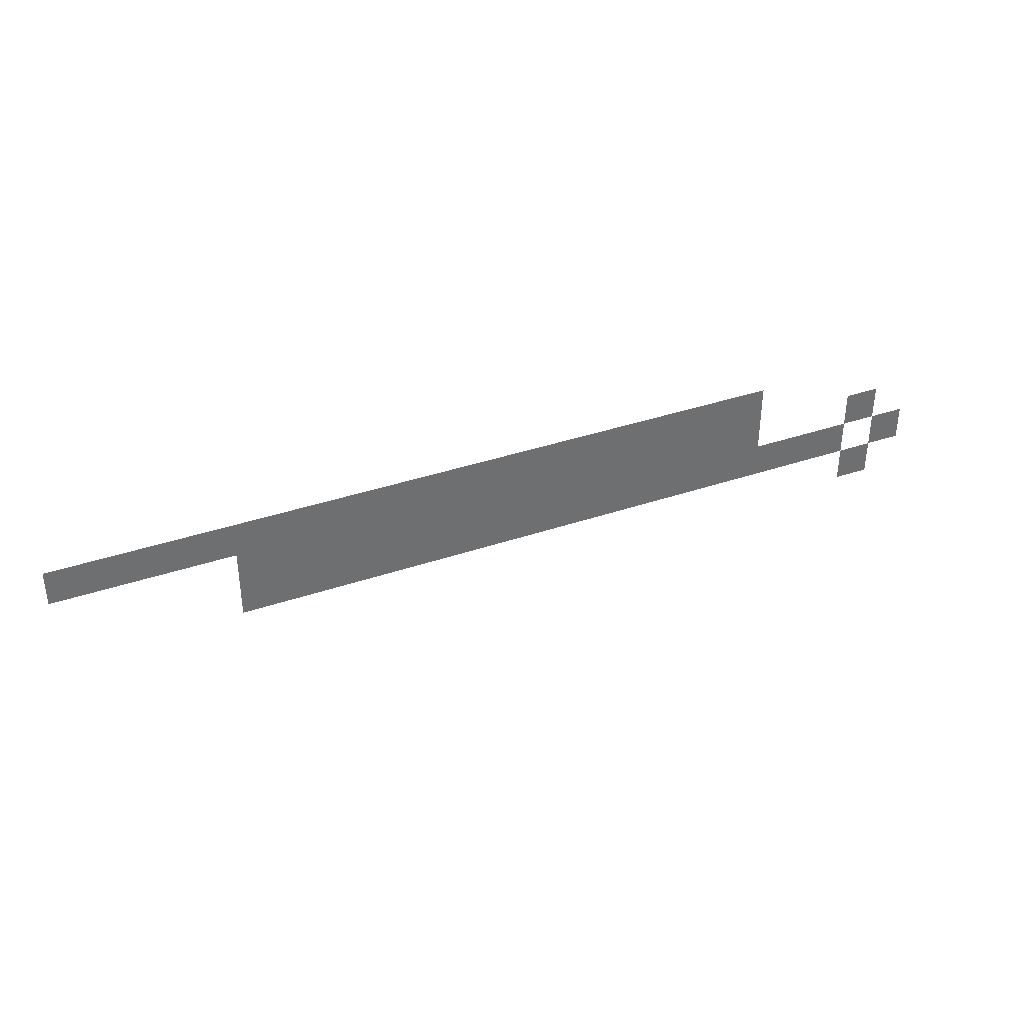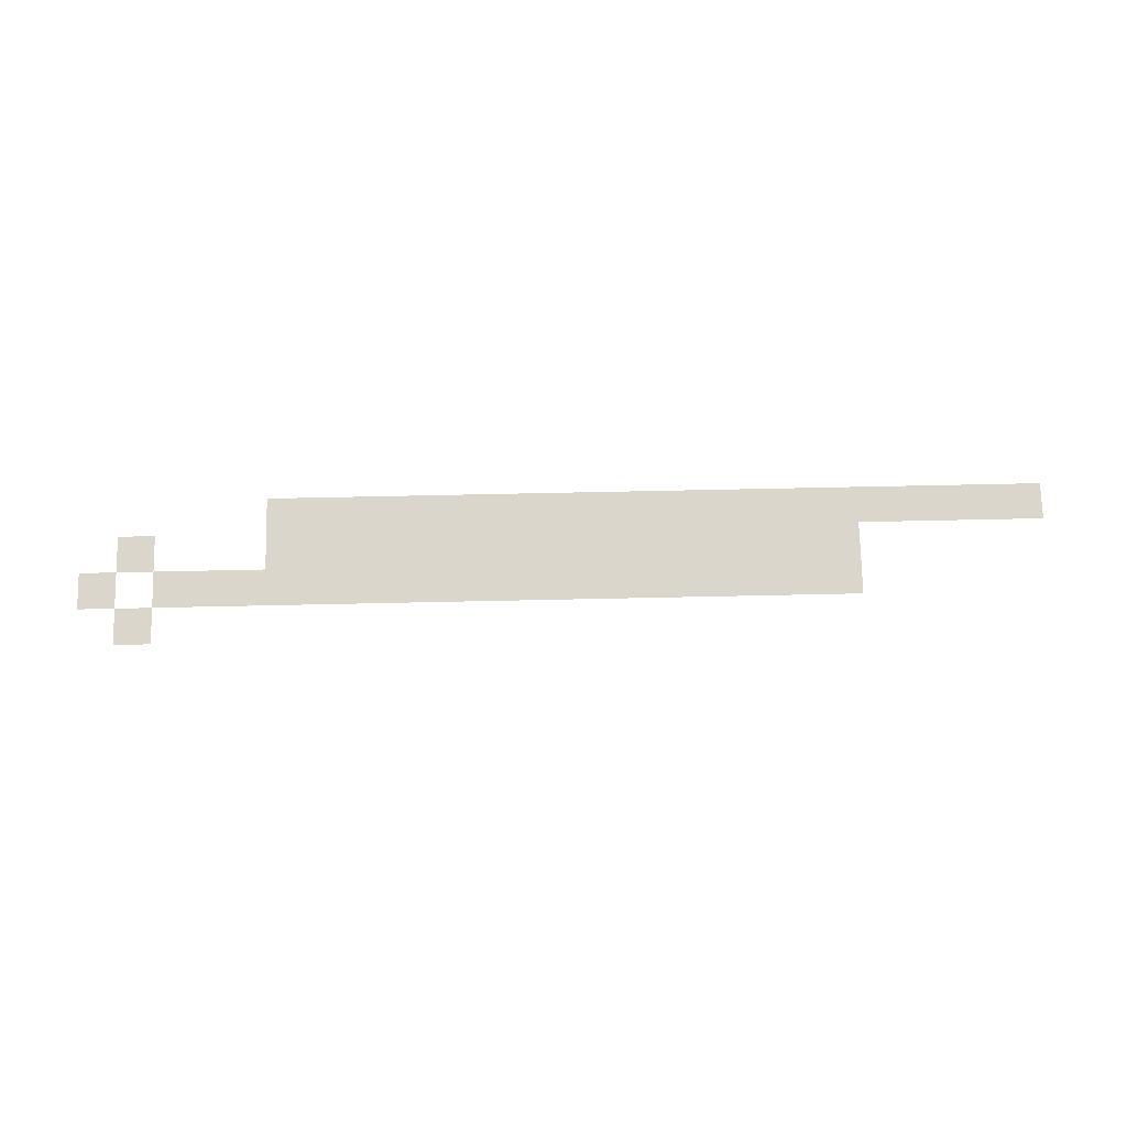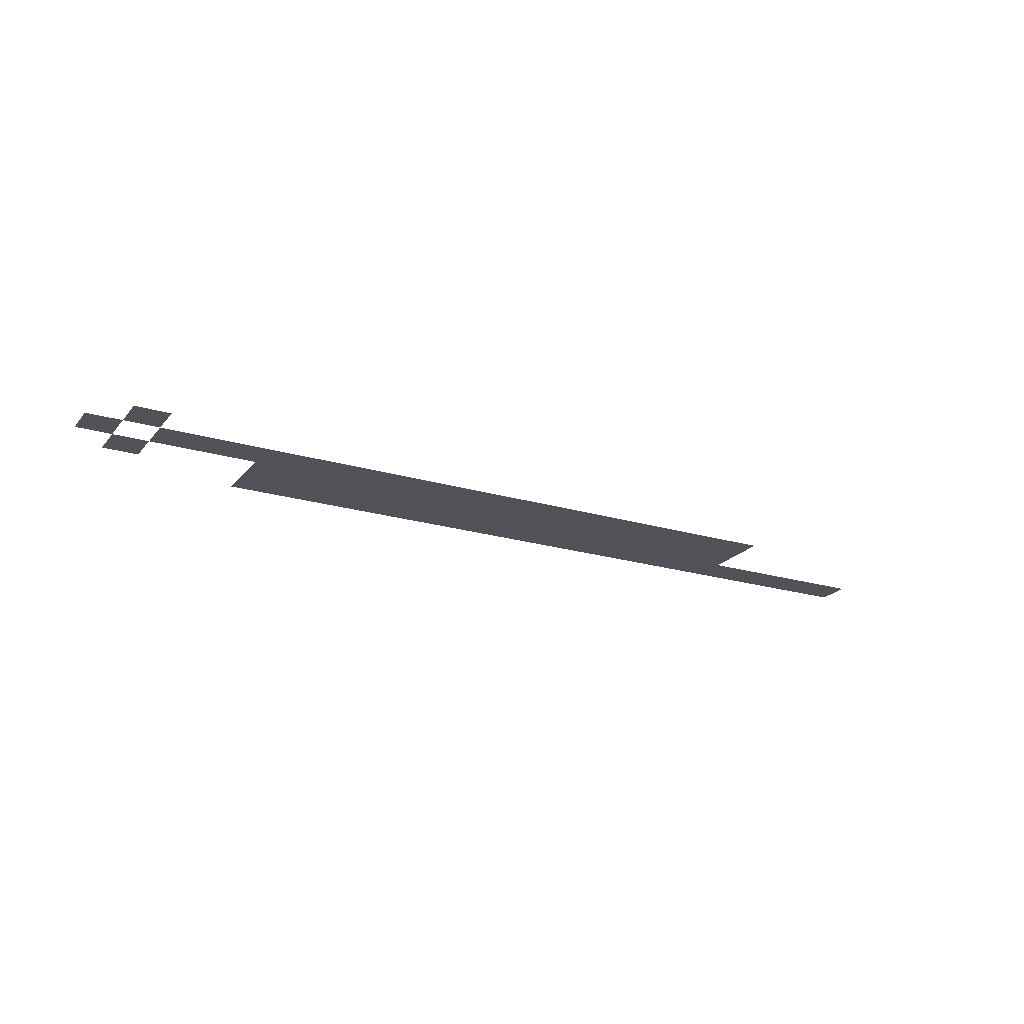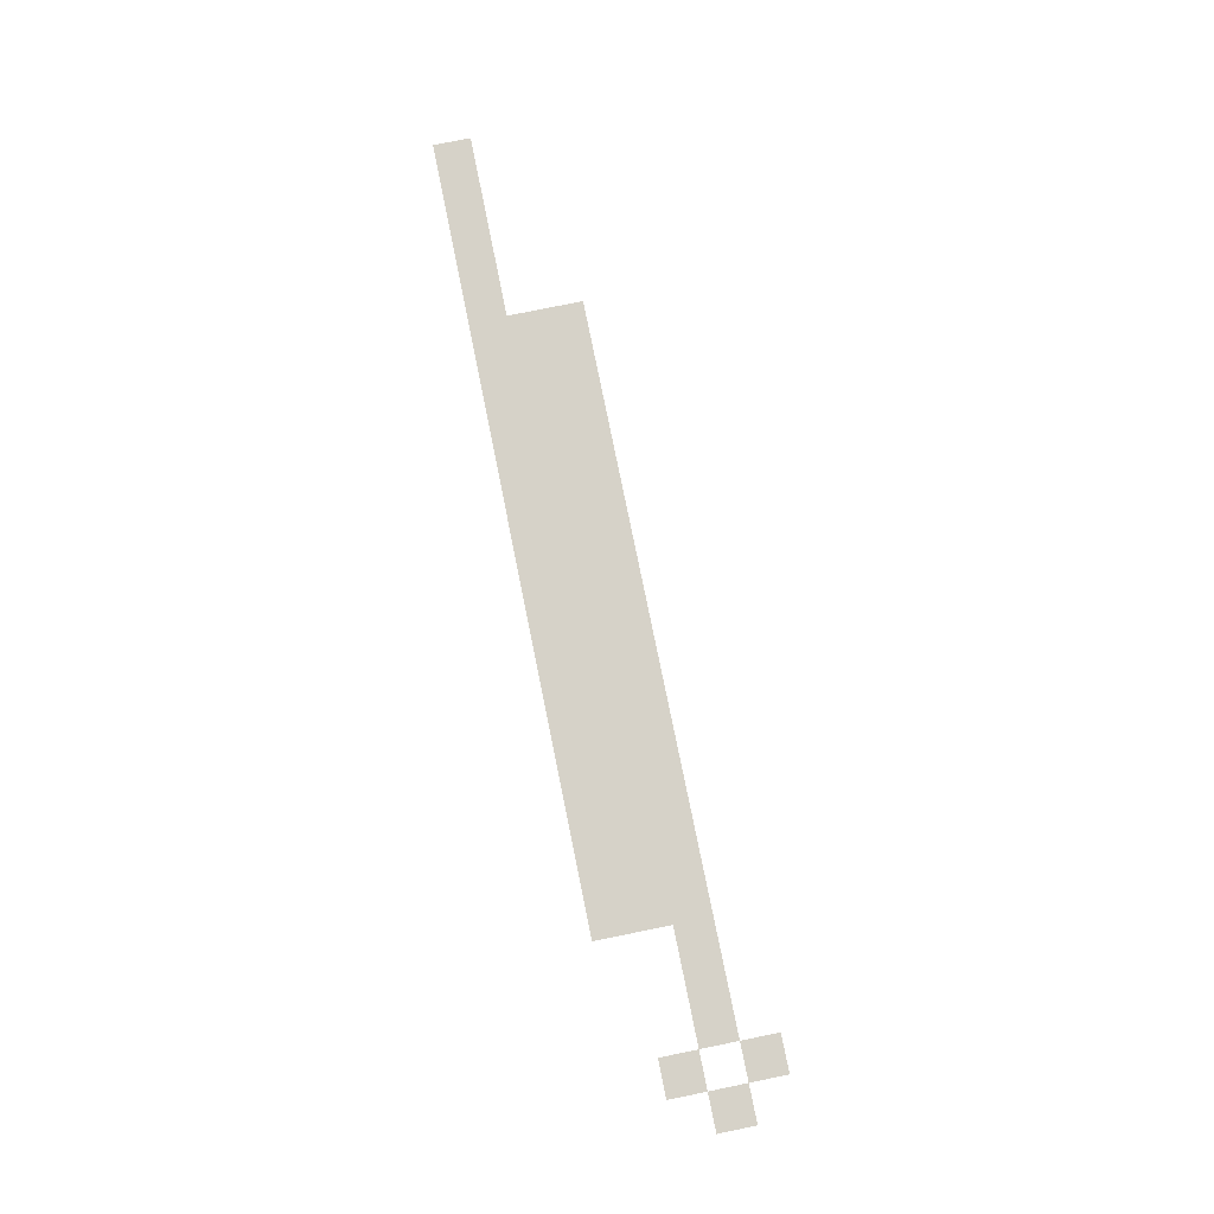
<metadata>
{"format":"obj","ext":"obj","renderer":"f3d","projection":"perspective","resolution":1024,"background":"white","views":[{"elev":37.1,"azim":156.2,"up":"+Y"},{"elev":73.9,"azim":-1.2,"up":"+Z"},{"elev":-21.6,"azim":-27.9,"up":"+Z"},{"elev":78.3,"azim":-101.5,"up":"+Z"}]}
</metadata>
<code>
v -200 -248 0
v -208 -248 0
v -208 -240 0
v -200 -240 0
v -208 -248 0
v -216 -248 0
v -216 -240 0
v -208 -240 0
v -216 -248 0
v -224 -248 0
v -224 -240 0
v -216 -240 0
v -224 -248 0
v -232 -248 0
v -232 -240 0
v -224 -240 0
v -232 -248 0
v -240 -248 0
v -240 -240 0
v -232 -240 0
v -240 -248 0
v -248 -248 0
v -248 -240 0
v -240 -240 0
v -248 -248 0
v -256 -248 0
v -256 -240 0
v -248 -240 0
v -256 -248 0
v -264 -248 0
v -264 -240 0
v -256 -240 0
v -264 -248 0
v -272 -248 0
v -272 -240 0
v -264 -240 0
v -272 -248 0
v -280 -248 0
v -280 -240 0
v -272 -240 0
v -280 -248 0
v -288 -248 0
v -288 -240 0
v -280 -240 0
v -288 -248 0
v -296 -248 0
v -296 -240 0
v -288 -240 0
v -296 -248 0
v -304 -248 0
v -304 -240 0
v -296 -240 0
v -304 -248 0
v -312 -248 0
v -312 -240 0
v -304 -240 0
v -312 -248 0
v -320 -248 0
v -320 -240 0
v -312 -240 0
v -320 -248 0
v -328 -248 0
v -328 -240 0
v -320 -240 0
v -328 -248 0
v -336 -248 0
v -336 -240 0
v -328 -240 0
v -336 -248 0
v -344 -248 0
v -344 -240 0
v -336 -240 0
v -344 -248 0
v -352 -248 0
v -352 -240 0
v -344 -240 0
v -352 -248 0
v -360 -248 0
v -360 -240 0
v -352 -240 0
v -360 -248 0
v -368 -248 0
v -368 -240 0
v -360 -240 0
v -240 -256 0
v -248 -256 0
v -248 -248 0
v -240 -248 0
v -248 -256 0
v -256 -256 0
v -256 -248 0
v -248 -248 0
v -256 -256 0
v -264 -256 0
v -264 -248 0
v -256 -248 0
v -264 -256 0
v -272 -256 0
v -272 -248 0
v -264 -248 0
v -272 -256 0
v -280 -256 0
v -280 -248 0
v -272 -248 0
v -280 -256 0
v -288 -256 0
v -288 -248 0
v -280 -248 0
v -288 -256 0
v -296 -256 0
v -296 -248 0
v -288 -248 0
v -296 -256 0
v -304 -256 0
v -304 -248 0
v -296 -248 0
v -304 -256 0
v -312 -256 0
v -312 -248 0
v -304 -248 0
v -312 -256 0
v -320 -256 0
v -320 -248 0
v -312 -248 0
v -320 -256 0
v -328 -256 0
v -328 -248 0
v -320 -248 0
v -328 -256 0
v -336 -256 0
v -336 -248 0
v -328 -248 0
v -336 -256 0
v -344 -256 0
v -344 -248 0
v -336 -248 0
v -344 -256 0
v -352 -256 0
v -352 -248 0
v -344 -248 0
v -352 -256 0
v -360 -256 0
v -360 -248 0
v -352 -248 0
v -360 -256 0
v -368 -256 0
v -368 -248 0
v -360 -248 0
v -392 -256 0
v -400 -256 0
v -400 -248 0
v -392 -248 0
v -240 -264 0
v -248 -264 0
v -248 -256 0
v -240 -256 0
v -248 -264 0
v -256 -264 0
v -256 -256 0
v -248 -256 0
v -256 -264 0
v -264 -264 0
v -264 -256 0
v -256 -256 0
v -264 -264 0
v -272 -264 0
v -272 -256 0
v -264 -256 0
v -272 -264 0
v -280 -264 0
v -280 -256 0
v -272 -256 0
v -280 -264 0
v -288 -264 0
v -288 -256 0
v -280 -256 0
v -288 -264 0
v -296 -264 0
v -296 -256 0
v -288 -256 0
v -296 -264 0
v -304 -264 0
v -304 -256 0
v -296 -256 0
v -304 -264 0
v -312 -264 0
v -312 -256 0
v -304 -256 0
v -312 -264 0
v -320 -264 0
v -320 -256 0
v -312 -256 0
v -320 -264 0
v -328 -264 0
v -328 -256 0
v -320 -256 0
v -328 -264 0
v -336 -264 0
v -336 -256 0
v -328 -256 0
v -336 -264 0
v -344 -264 0
v -344 -256 0
v -336 -256 0
v -344 -264 0
v -352 -264 0
v -352 -256 0
v -344 -256 0
v -352 -264 0
v -360 -264 0
v -360 -256 0
v -352 -256 0
v -360 -264 0
v -368 -264 0
v -368 -256 0
v -360 -256 0
v -368 -264 0
v -376 -264 0
v -376 -256 0
v -368 -256 0
v -376 -264 0
v -384 -264 0
v -384 -256 0
v -376 -256 0
v -384 -264 0
v -392 -264 0
v -392 -256 0
v -384 -256 0
v -400 -264 0
v -408 -264 0
v -408 -256 0
v -400 -256 0
v -392 -272 0
v -400 -272 0
v -400 -264 0
v -392 -264 0
g 1_1_Module49_mesh_0003
f 1 2 3 4
f 5 6 7 8
f 9 10 11 12
f 13 14 15 16
f 17 18 19 20
f 21 22 23 24
f 25 26 27 28
f 29 30 31 32
f 33 34 35 36
f 37 38 39 40
f 41 42 43 44
f 45 46 47 48
f 49 50 51 52
f 53 54 55 56
f 57 58 59 60
f 61 62 63 64
f 65 66 67 68
f 69 70 71 72
f 73 74 75 76
f 77 78 79 80
f 81 82 83 84
f 85 86 87 88
f 89 90 91 92
f 93 94 95 96
f 97 98 99 100
f 101 102 103 104
f 105 106 107 108
f 109 110 111 112
f 113 114 115 116
f 117 118 119 120
f 121 122 123 124
f 125 126 127 128
f 129 130 131 132
f 133 134 135 136
f 137 138 139 140
f 141 142 143 144
f 145 146 147 148
f 149 150 151 152
f 153 154 155 156
f 157 158 159 160
f 161 162 163 164
f 165 166 167 168
f 169 170 171 172
f 173 174 175 176
f 177 178 179 180
f 181 182 183 184
f 185 186 187 188
f 189 190 191 192
f 193 194 195 196
f 197 198 199 200
f 201 202 203 204
f 205 206 207 208
f 209 210 211 212
f 213 214 215 216
f 217 218 219 220
f 221 222 223 224
f 225 226 227 228
f 229 230 231 232
f 233 234 235 236

</code>
